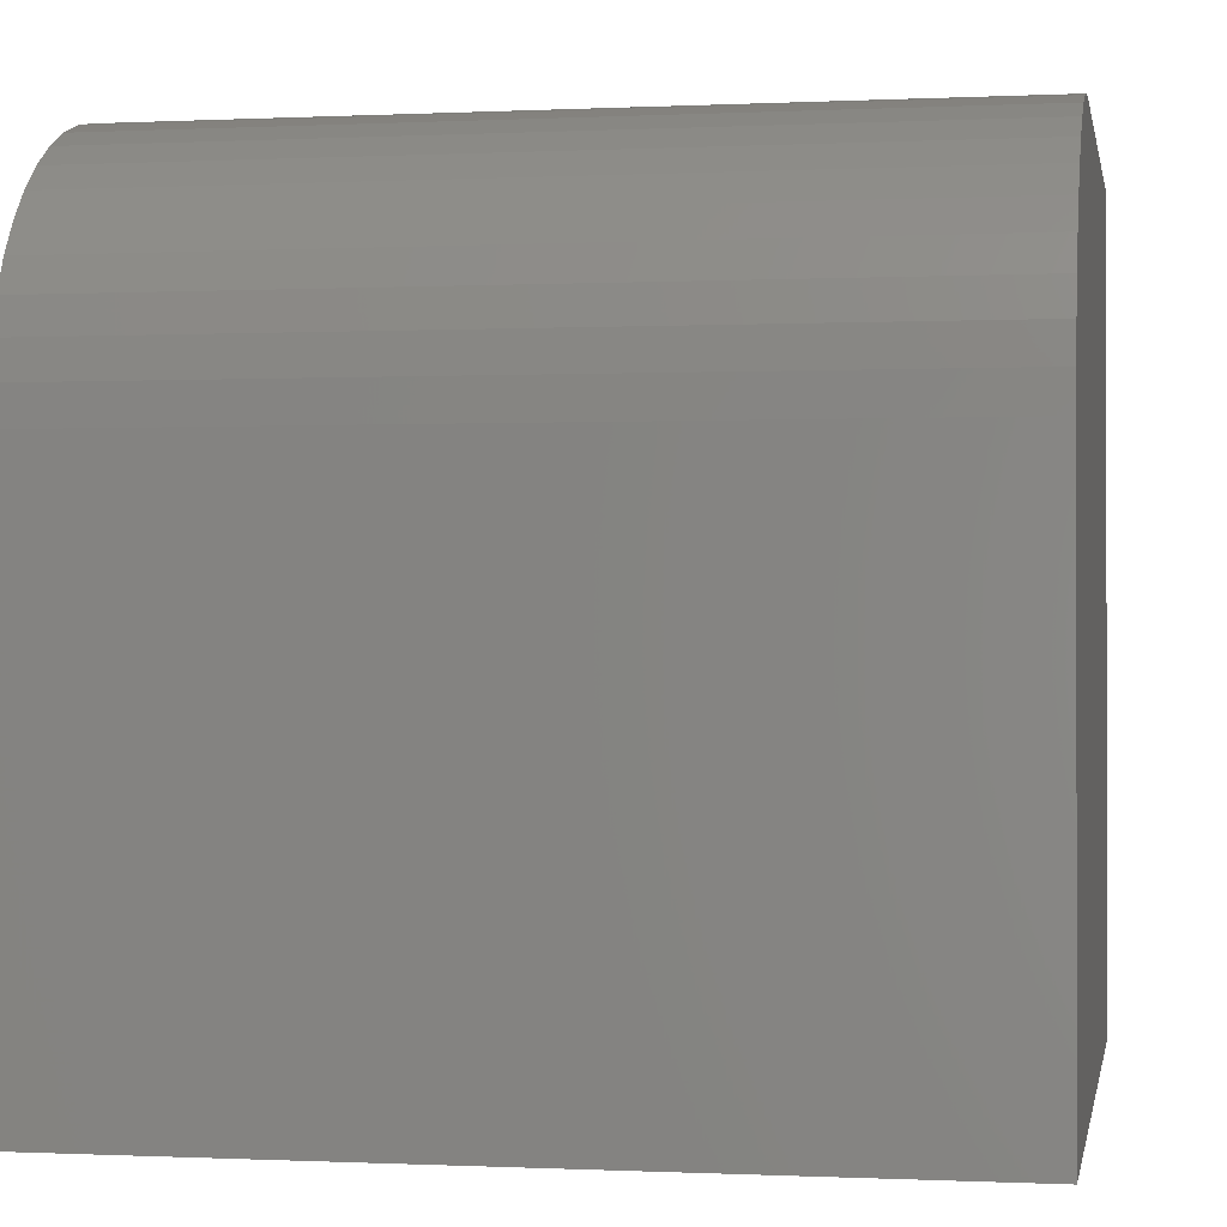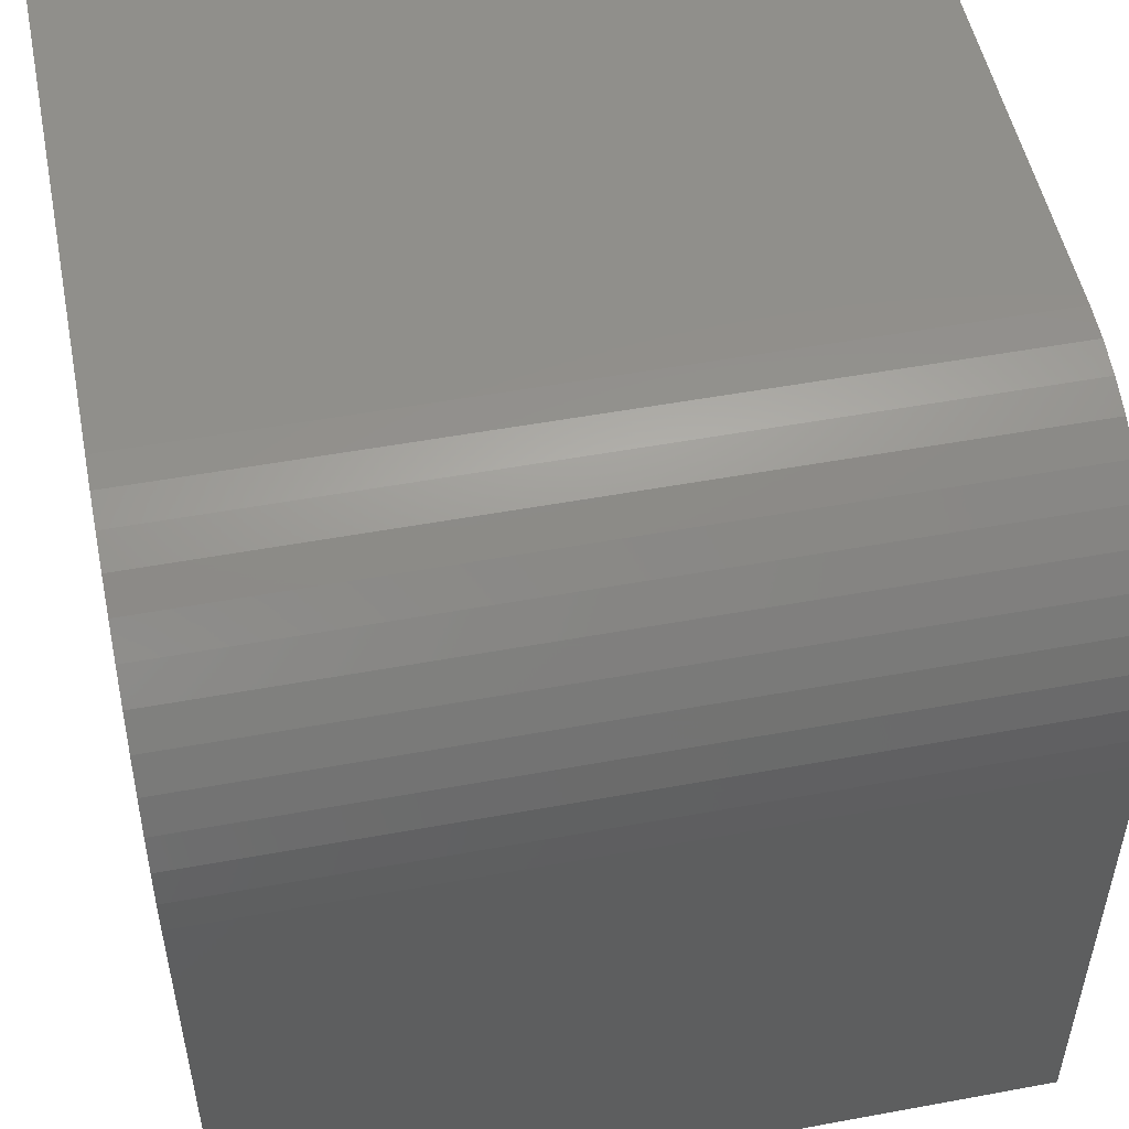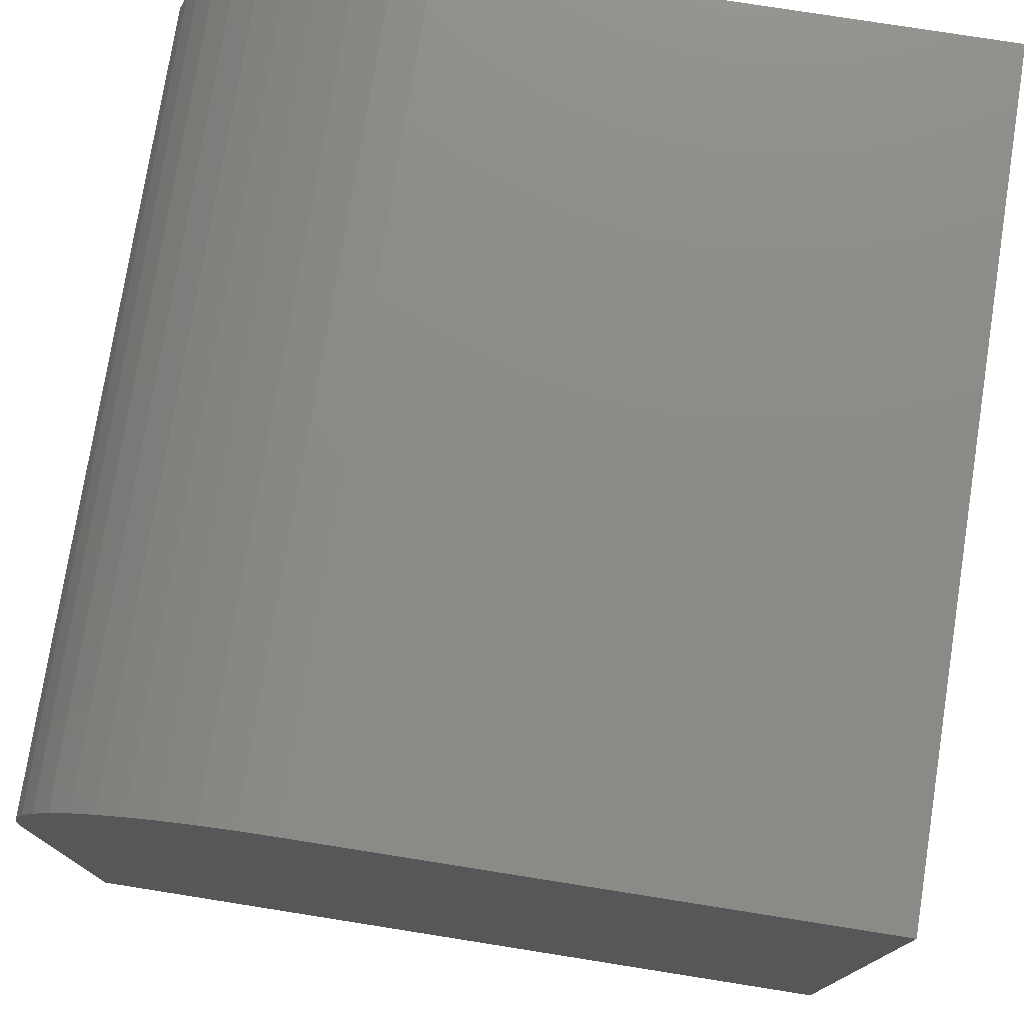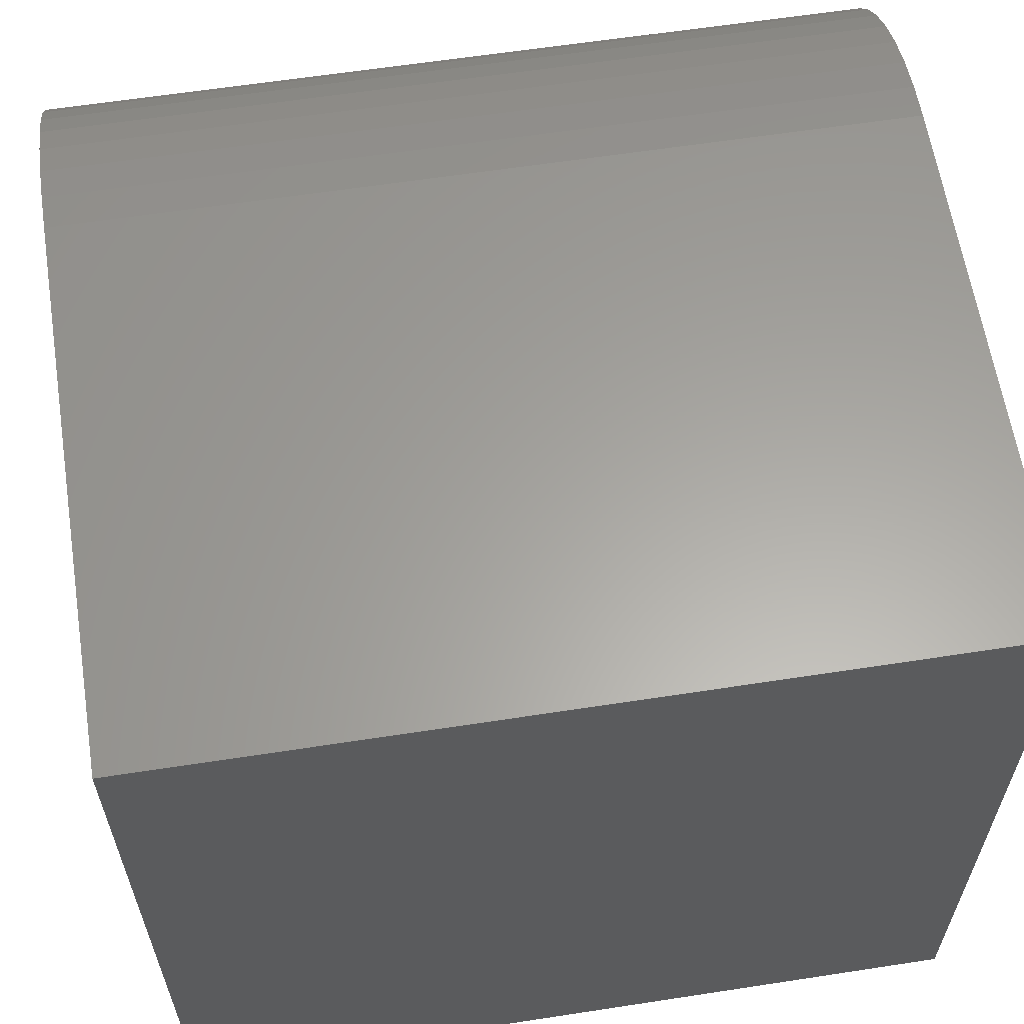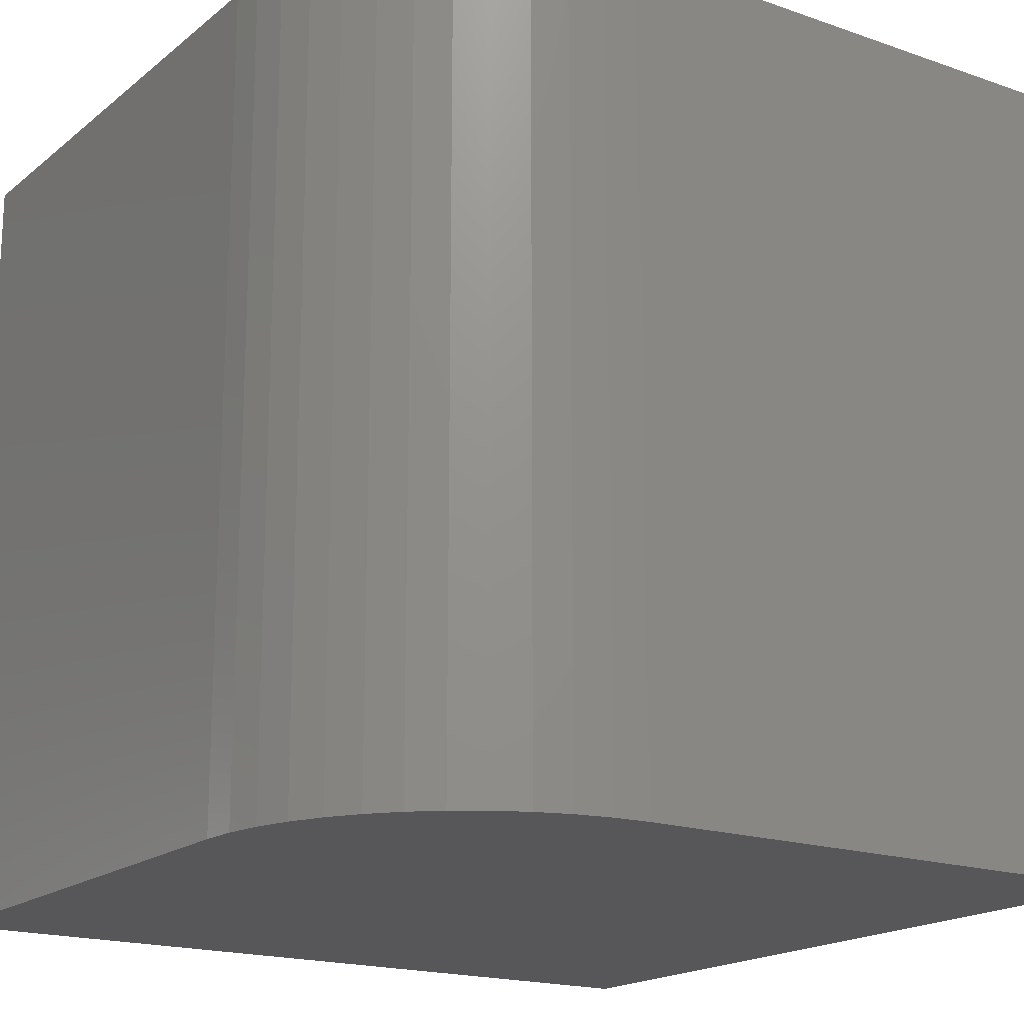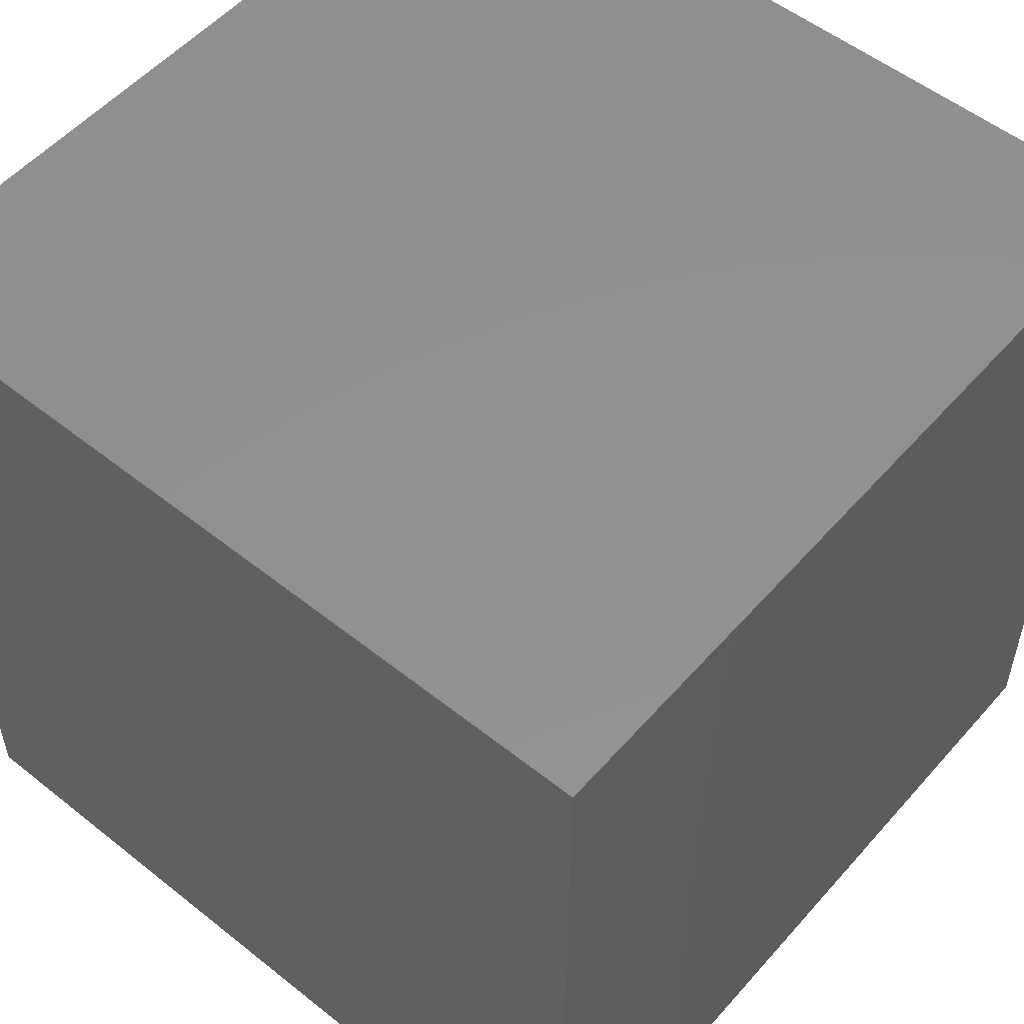
<metadata>
{"format":"stl","ext":"stl","renderer":"f3d","projection":"perspective","resolution":1024,"background":"white","views":[{"elev":-0.4,"azim":-79.7,"up":"+Z"},{"elev":51.6,"azim":-101.3,"up":"+Z"},{"elev":76.4,"azim":9.0,"up":"+Z"},{"elev":61.6,"azim":81.1,"up":"+Z"},{"elev":-18.2,"azim":-34.0,"up":"+Y"},{"elev":53.7,"azim":130.3,"up":"+Y"}]}
</metadata>
<code>
# stl→obj: 32 verts, 60 faces
v 0 10 6.678
v 0 10 0
v 0 0 6.678
v 0 0 0
v 3.322 0 10
v 10 0 10
v 3.322 10 10
v 10 10 10
v 10 10 0
v 10 0 0
v 0.2529 10 7.949
v 1.3 10 9.313
v 0.1132 10 7.538
v 0.02842 10 7.111
v 0.4451 10 8.339
v 0.6865 10 8.7
v 0.9731 10 9.027
v 1.661 10 9.555
v 2.051 10 9.747
v 2.462 10 9.887
v 2.889 10 9.972
v 2.051 0 9.747
v 1.661 0 9.555
v 2.462 0 9.887
v 2.889 0 9.972
v 1.3 0 9.313
v 0.9731 0 9.027
v 0.6865 0 8.7
v 0.4451 0 8.339
v 0.2529 0 7.949
v 0.02842 0 7.111
v 0.1132 0 7.538
f 1 2 3
f 3 2 4
f 5 6 7
f 7 6 8
f 9 8 10
f 10 8 6
f 2 9 4
f 4 9 10
f 8 9 7
f 7 9 2
f 11 12 13
f 13 12 14
f 11 15 12
f 12 15 16
f 12 16 17
f 12 18 14
f 14 18 19
f 14 19 20
f 2 1 7
f 7 1 14
f 7 14 21
f 21 14 20
f 22 23 3
f 22 3 24
f 10 6 4
f 4 6 5
f 4 5 3
f 3 5 25
f 3 25 24
f 23 26 3
f 3 26 27
f 3 27 28
f 28 29 3
f 3 29 30
f 3 30 31
f 31 30 32
f 1 3 31
f 1 31 14
f 14 31 32
f 14 32 13
f 13 32 30
f 13 30 11
f 11 30 29
f 11 29 15
f 15 29 28
f 15 28 16
f 16 28 27
f 16 27 17
f 17 27 26
f 17 26 12
f 12 26 23
f 12 23 18
f 18 23 22
f 18 22 19
f 19 22 24
f 19 24 20
f 20 24 25
f 20 25 21
f 21 25 5
f 21 5 7

</code>
